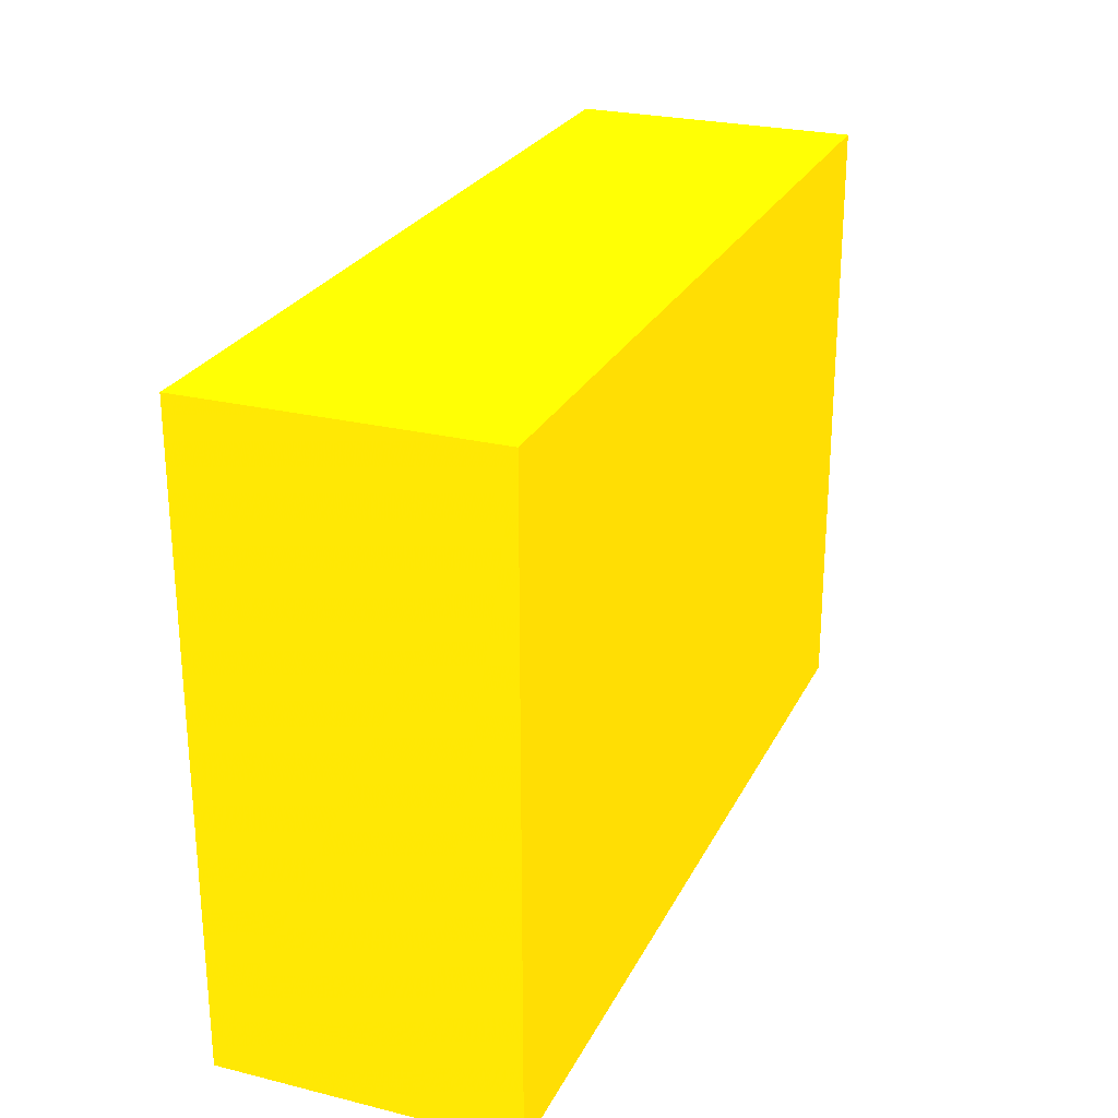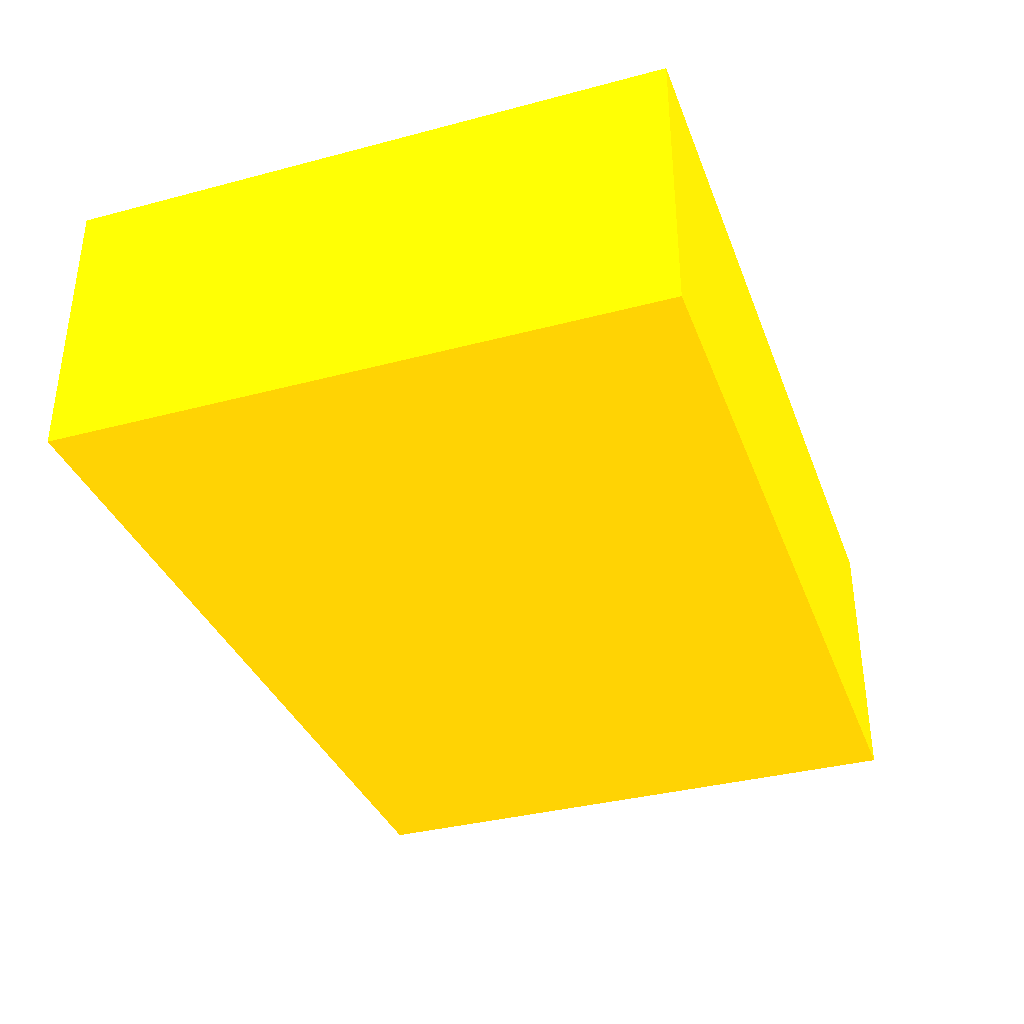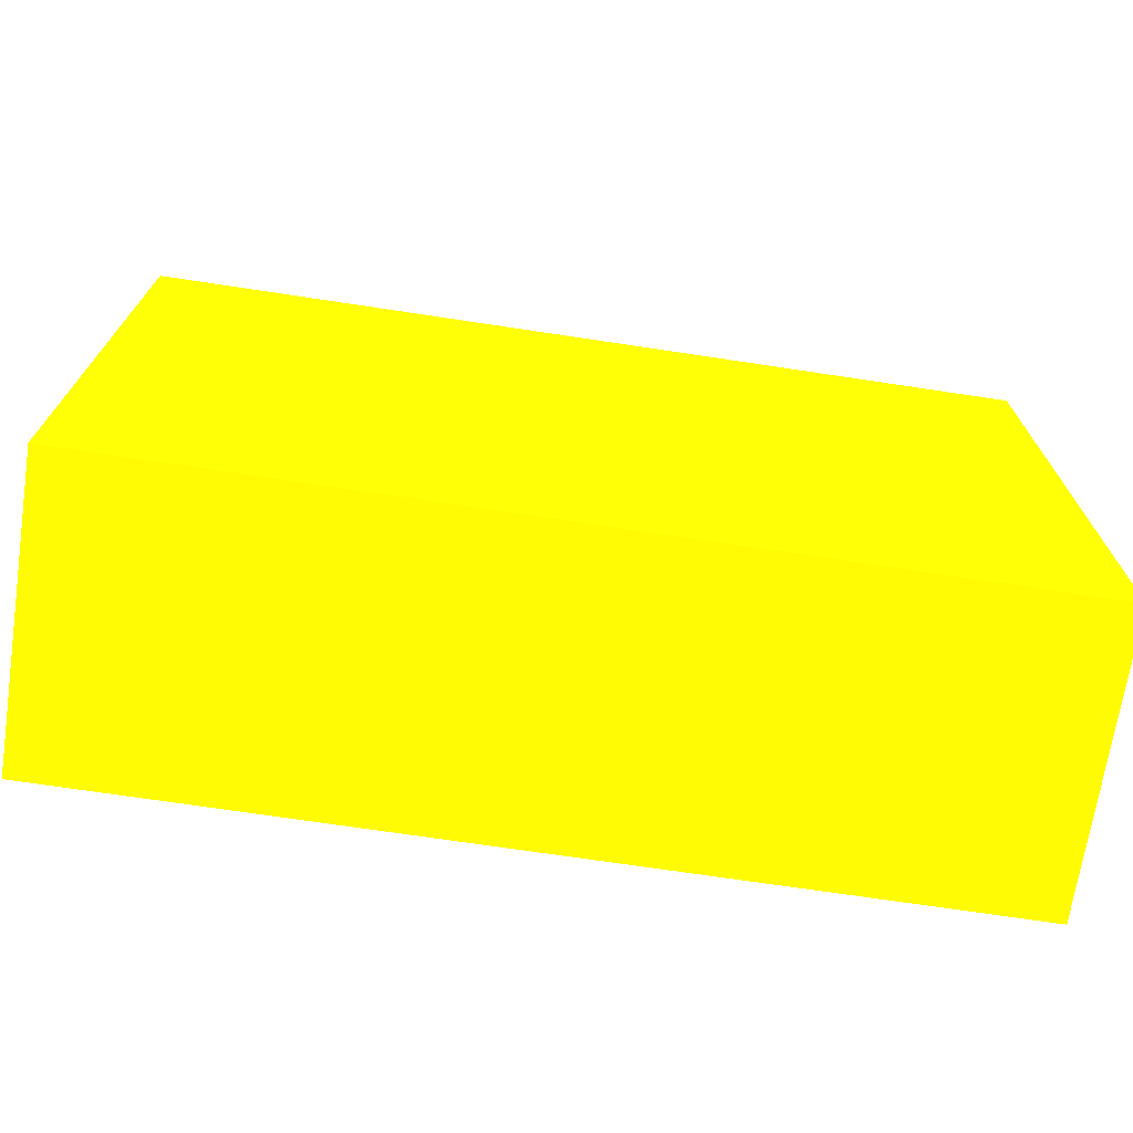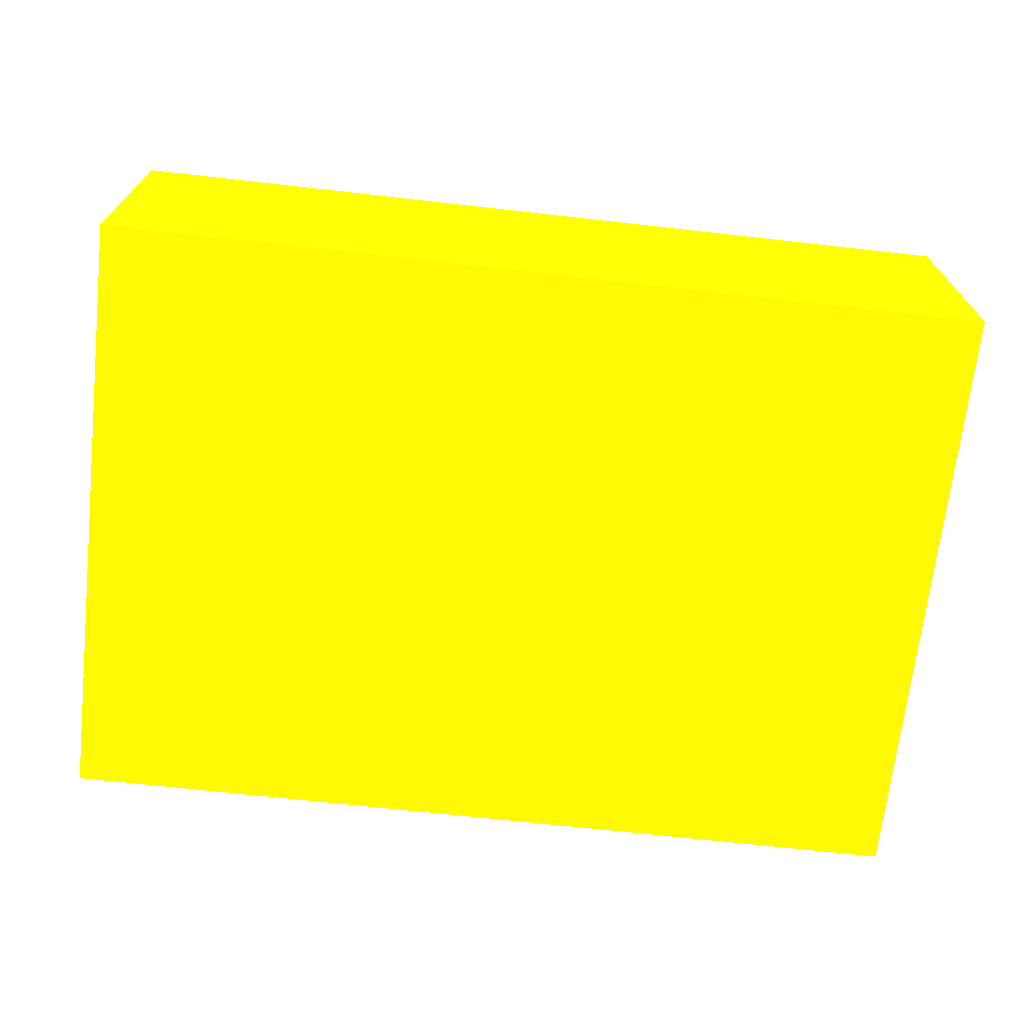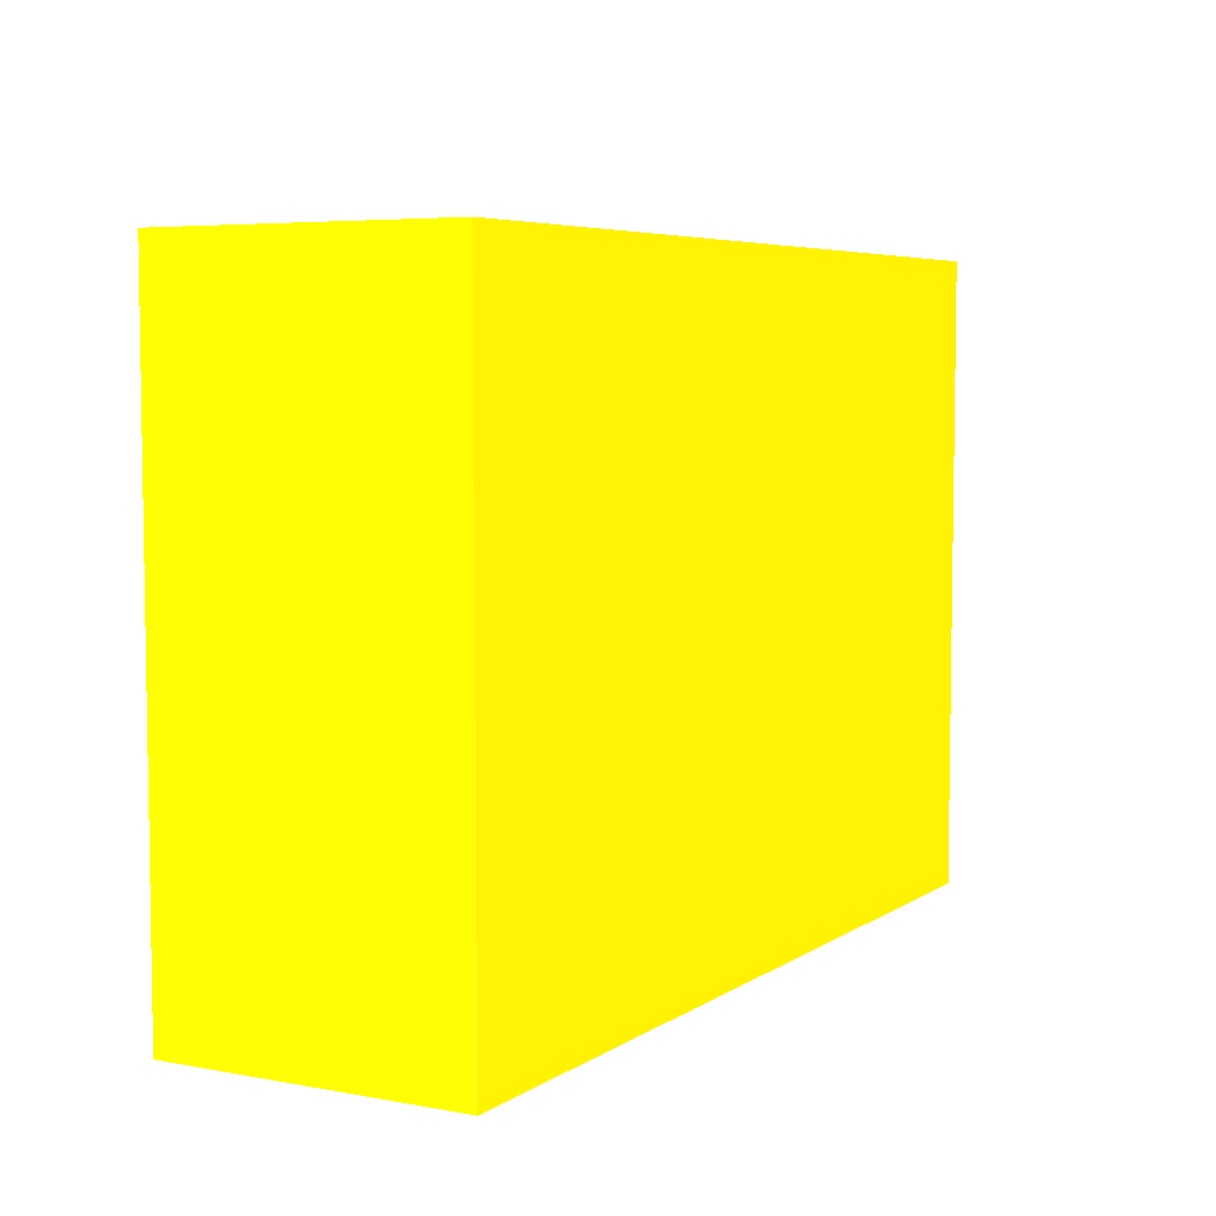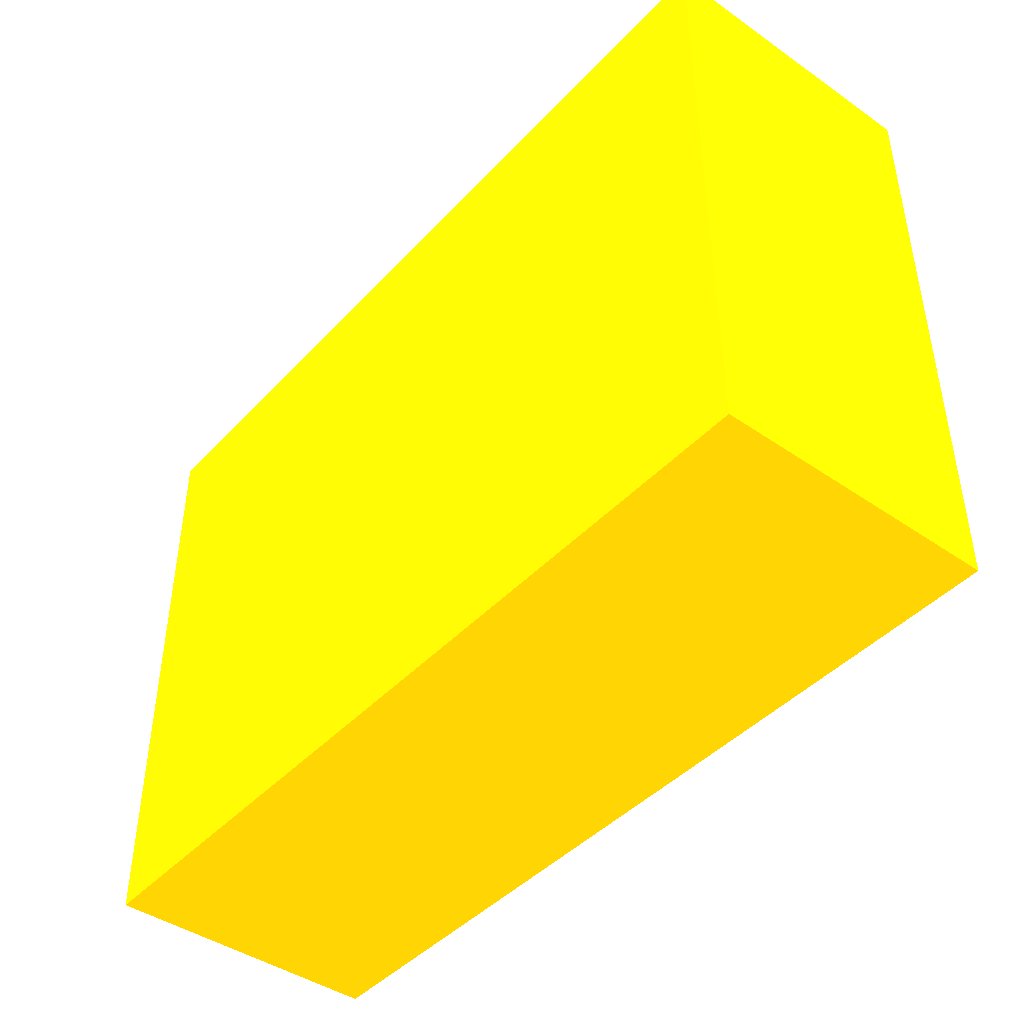
<metadata>
{"format":"obj","ext":"obj","renderer":"f3d","projection":"perspective","resolution":1024,"background":"white","views":[{"elev":25.6,"azim":-68.5,"up":"+Y"},{"elev":-35.5,"azim":109.3,"up":"+Z"},{"elev":-70.9,"azim":-8.6,"up":"+Y"},{"elev":-69.4,"azim":-6.4,"up":"+Z"},{"elev":5.7,"azim":-60.8,"up":"+Y"},{"elev":-43.7,"azim":-129.2,"up":"+Y"}]}
</metadata>
<code>
v 2.25 4.545 -0.9309 0.9882 0.6078 0.01176
v 2.25 4.545 -1.072 0.9882 0.6078 0.01176
v 1.815 4.545 -0.9309 0.9882 0.6078 0.01176
v 2.25 4.241 -0.9309 0.9882 0.6078 0.01176
v 2.25 4.241 -1.072 0.9882 0.6078 0.01176
v 1.815 4.545 -1.072 0.9882 0.6078 0.01176
v 1.815 4.241 -0.9309 0.9882 0.6078 0.01176
v 1.815 4.241 -1.072 0.9882 0.6078 0.01176
f 1 2 6
f 1 6 3
f 1 3 7
f 1 7 4
f 1 4 5
f 1 5 2
f 2 5 8
f 2 8 6
f 3 6 8
f 3 8 7
f 4 7 8
f 4 8 5

</code>
